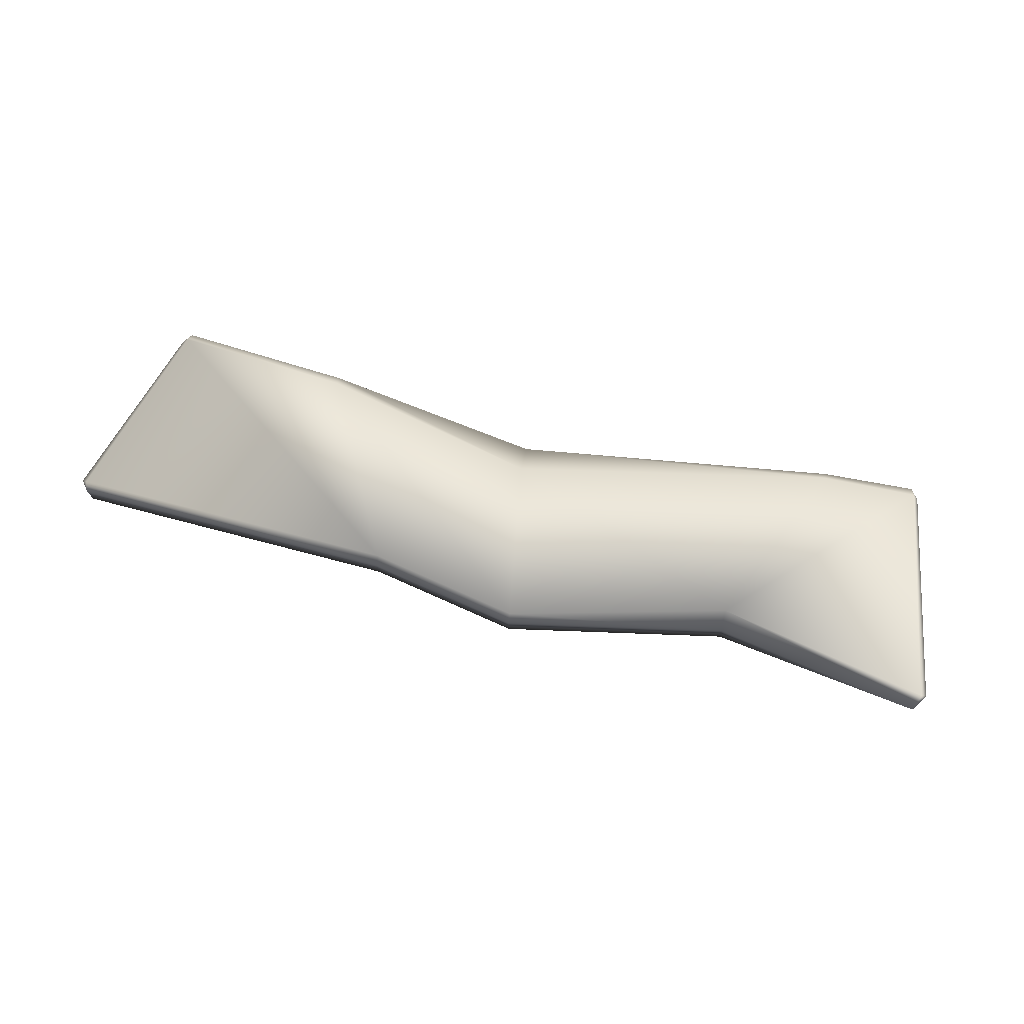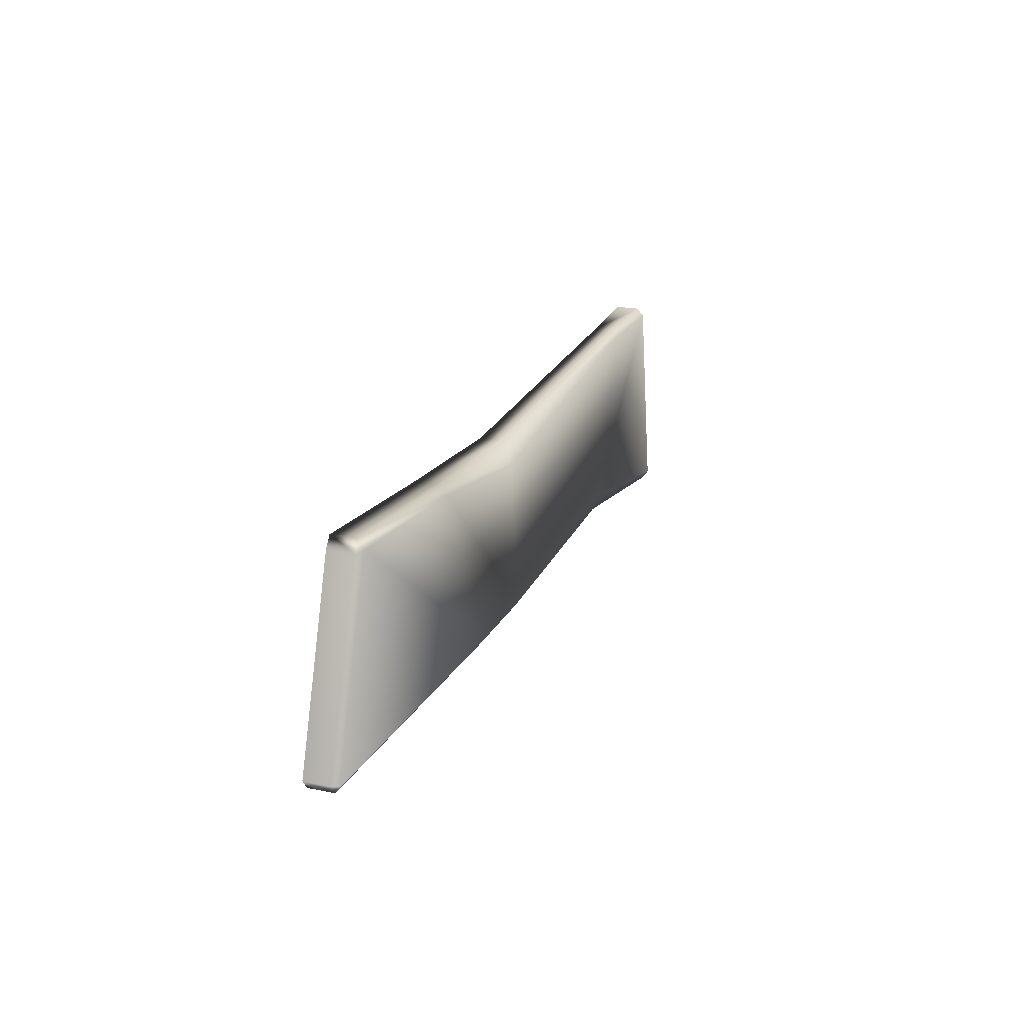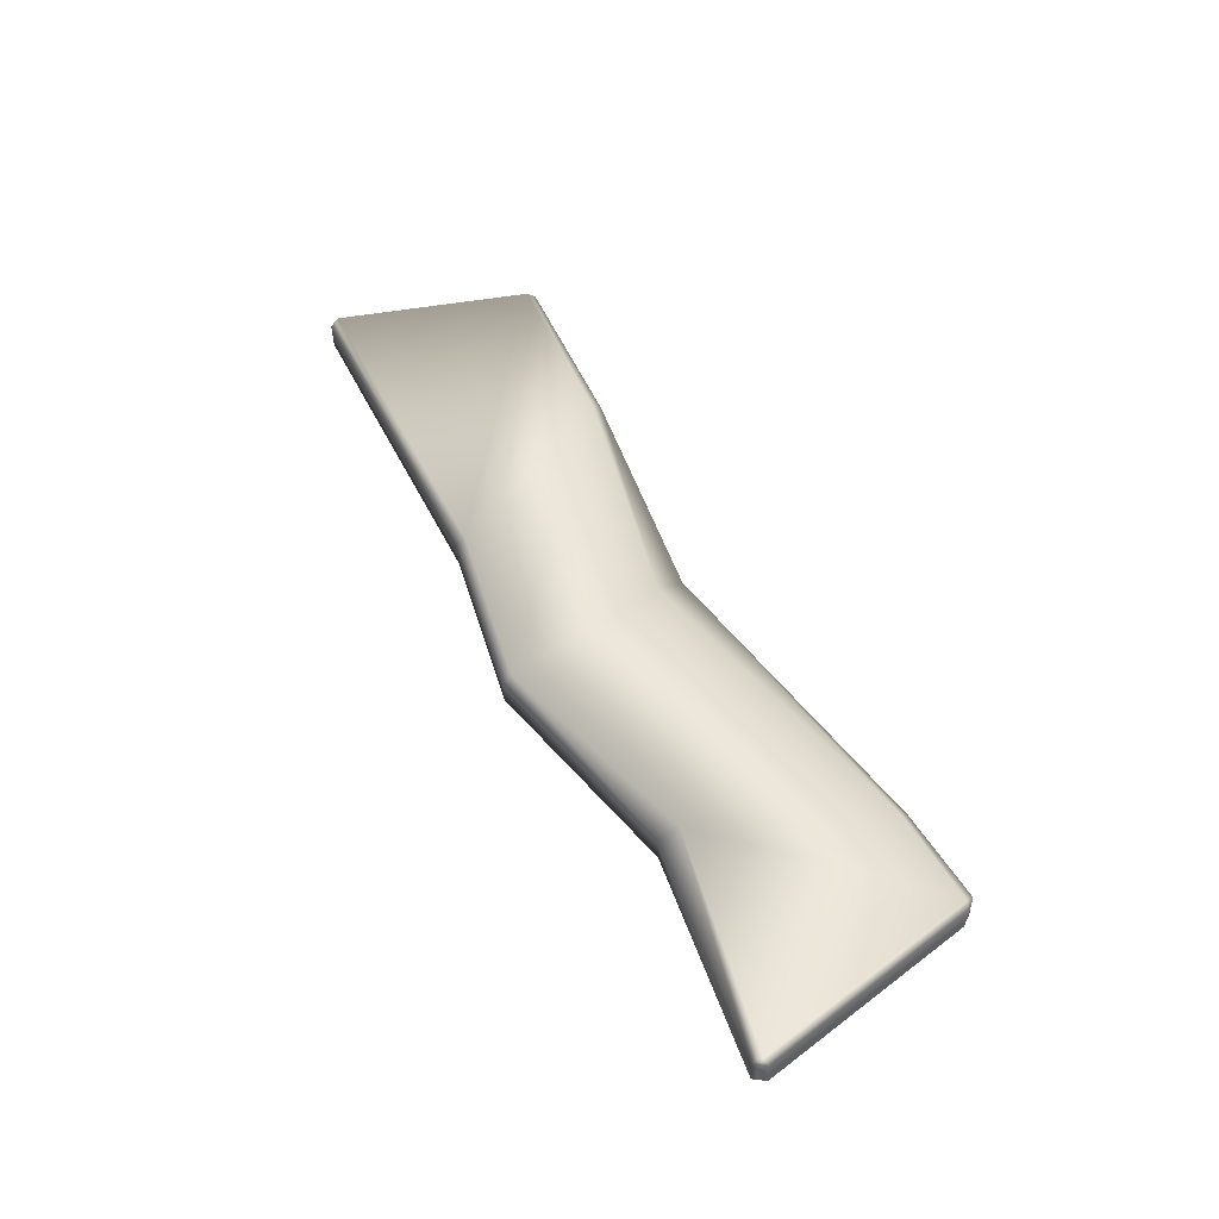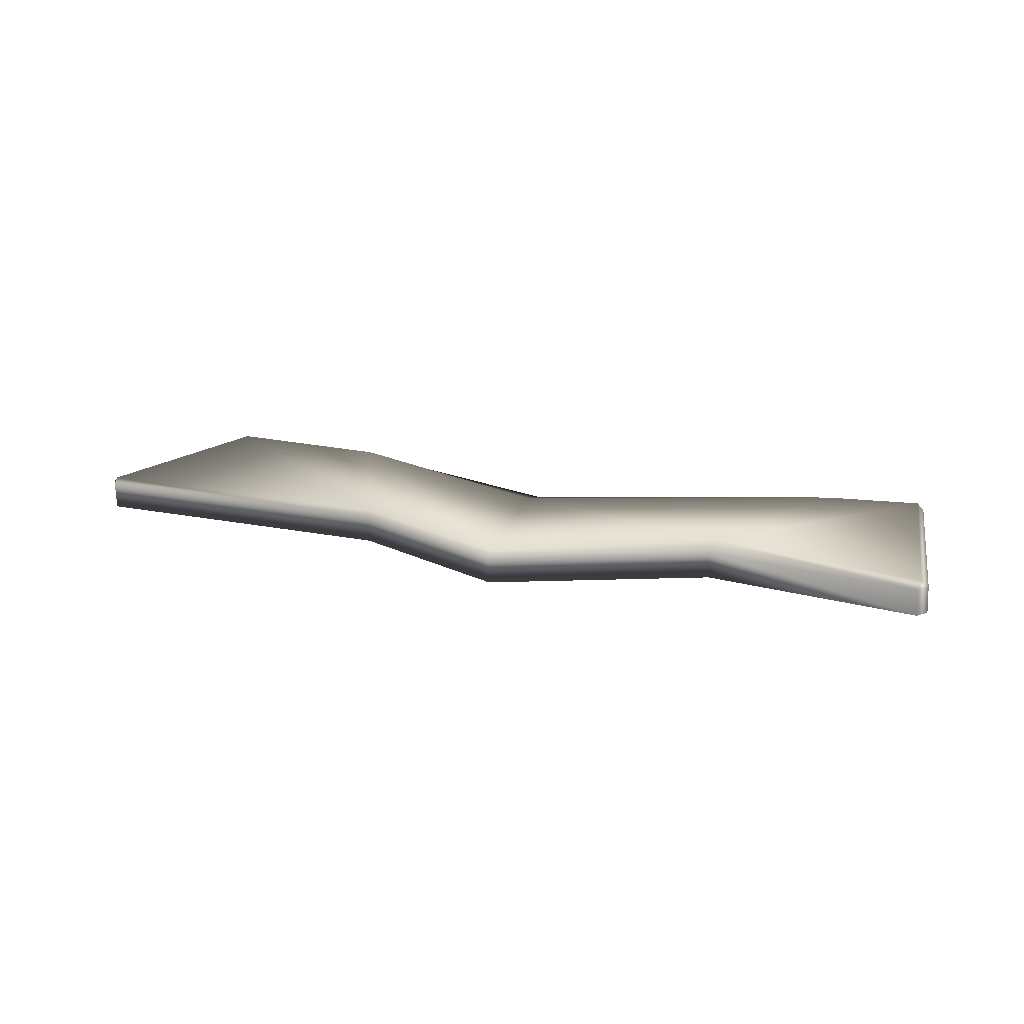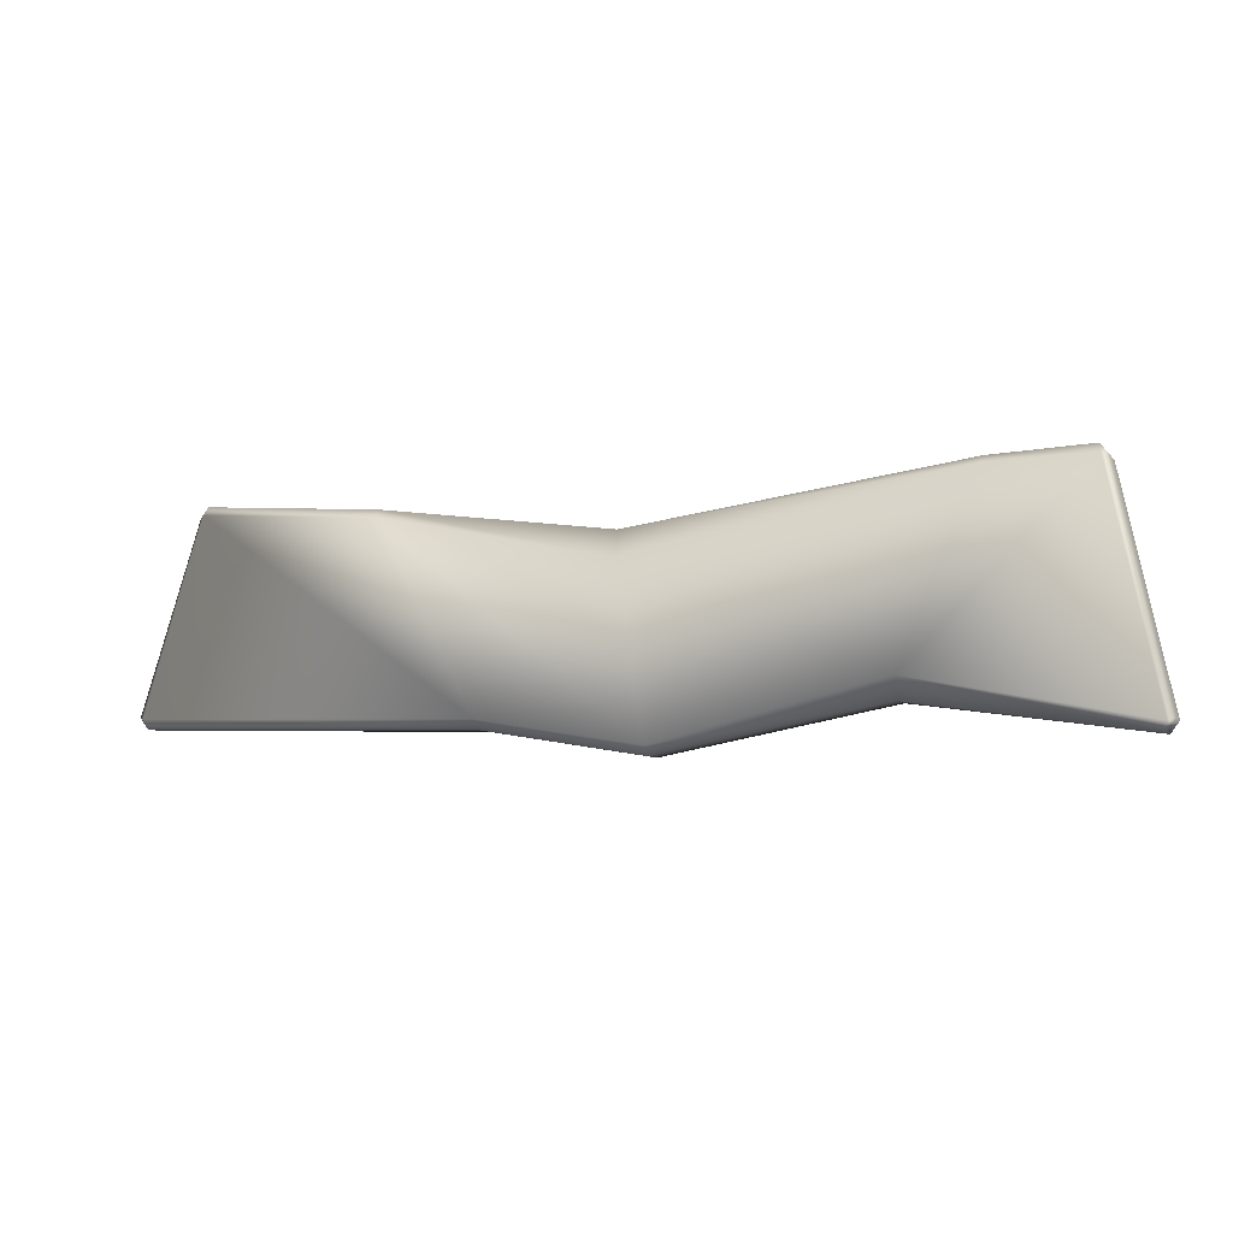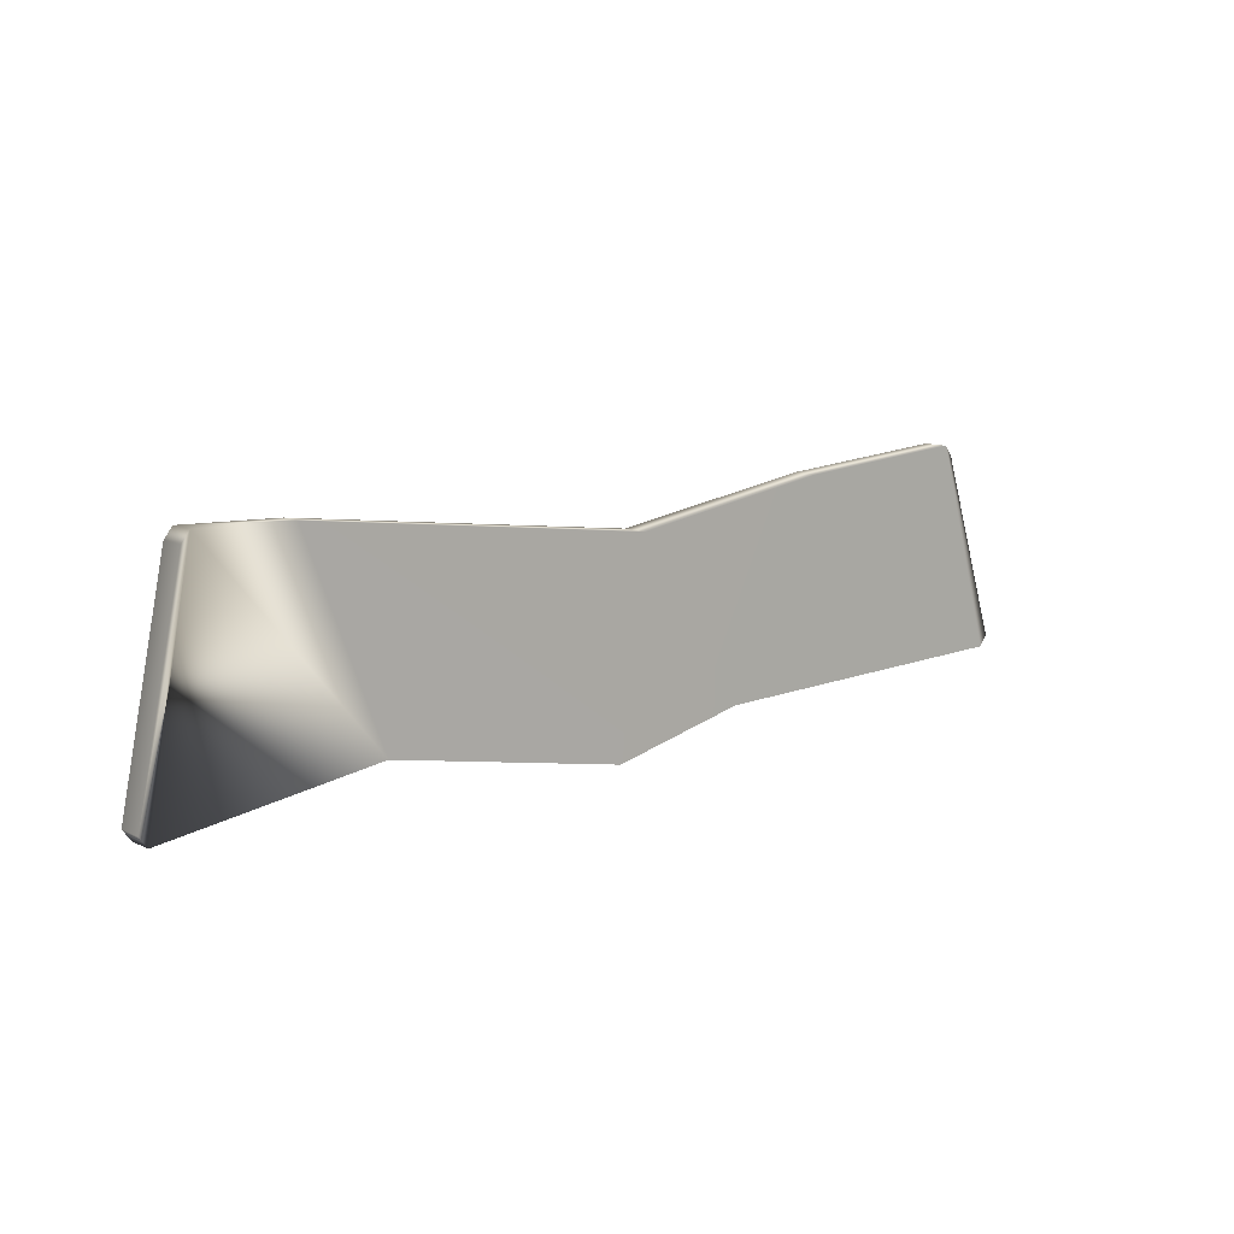
<metadata>
{"format":"obj","ext":"obj","renderer":"f3d","projection":"perspective","resolution":1024,"background":"white","views":[{"elev":71.9,"azim":-166.4,"up":"+Y"},{"elev":20.6,"azim":107.9,"up":"+Z"},{"elev":52.6,"azim":-117.3,"up":"+Y"},{"elev":20.1,"azim":-156.8,"up":"+Y"},{"elev":-7.7,"azim":-161.2,"up":"+Z"},{"elev":10.9,"azim":-42.0,"up":"+Z"}]}
</metadata>
<code>
v 25.94 86.9 -95.67
v 30.48 86.83 -62.55
v 51.42 89.26 -91.38
v 67.64 88.79 -57.75
v -11.32 91.46 -89.31
v -23.79 92.5 -56.21
v -39.46 97.95 -57.2
v -23.66 96.88 -57.38
v -23.67 96.01 -56.23
v -46.84 98.1 -93.16
v -11.01 96.87 -85.9
v -11.17 95.78 -89.32
v 97.65 93.15 -56.91
v 107.6 92.71 -88.28
v 30.63 91.16 -62.57
v 30.51 92.23 -66.89
v 67.8 94.19 -59.23
v 67.79 93.11 -57.77
v 26.15 92.3 -94.23
v 26.09 91.22 -95.69
v 51.63 94.66 -89.95
v 51.57 93.58 -91.4
v -46.81 92.68 -94.59
v -48.1 92.73 -92.8
v -47.95 97.06 -92.82
v -46.66 97 -94.61
v -40.74 92.58 -57.49
v -39.38 92.54 -55.72
v -39.23 96.86 -55.74
v -40.59 96.9 -57.51
v 97.25 87.76 -55.43
v 98.54 87.71 -57.23
v 98.69 92.04 -57.25
v 97.4 92.09 -55.45
v 108.4 87.27 -87.94
v 107.1 87.32 -89.71
v 107.2 91.64 -89.73
v 108.6 91.6 -87.96
f 2 1 3 4
f 4 3 36 31
f 6 5 1 2
f 7 29 9 8
f 8 9 15 16
f 12 11 19 20
f 13 33 38 14
f 14 37 22 21
f 16 15 18 17
f 20 19 21 22
f 7 8 11 10
f 23 26 12 5
f 29 28 6 9
f 33 32 35 38
f 27 30 25 24
f 19 16 17 21
f 1 20 22 3
f 15 2 4 18
f 21 17 13 14
f 3 22 37 36
f 18 4 31 34
f 11 8 16 19
f 5 12 20 1
f 9 6 2 15
f 24 23 28 27
f 26 10 11 12
f 30 7 10 25
f 34 13 17 18
f 23 24 25 26
f 27 28 29 30
f 31 32 33 34
f 35 36 37 38
f 25 10 26
f 29 7 30
f 33 13 34
f 37 14 38
f 28 23 5 6
f 31 36 35 32

</code>
